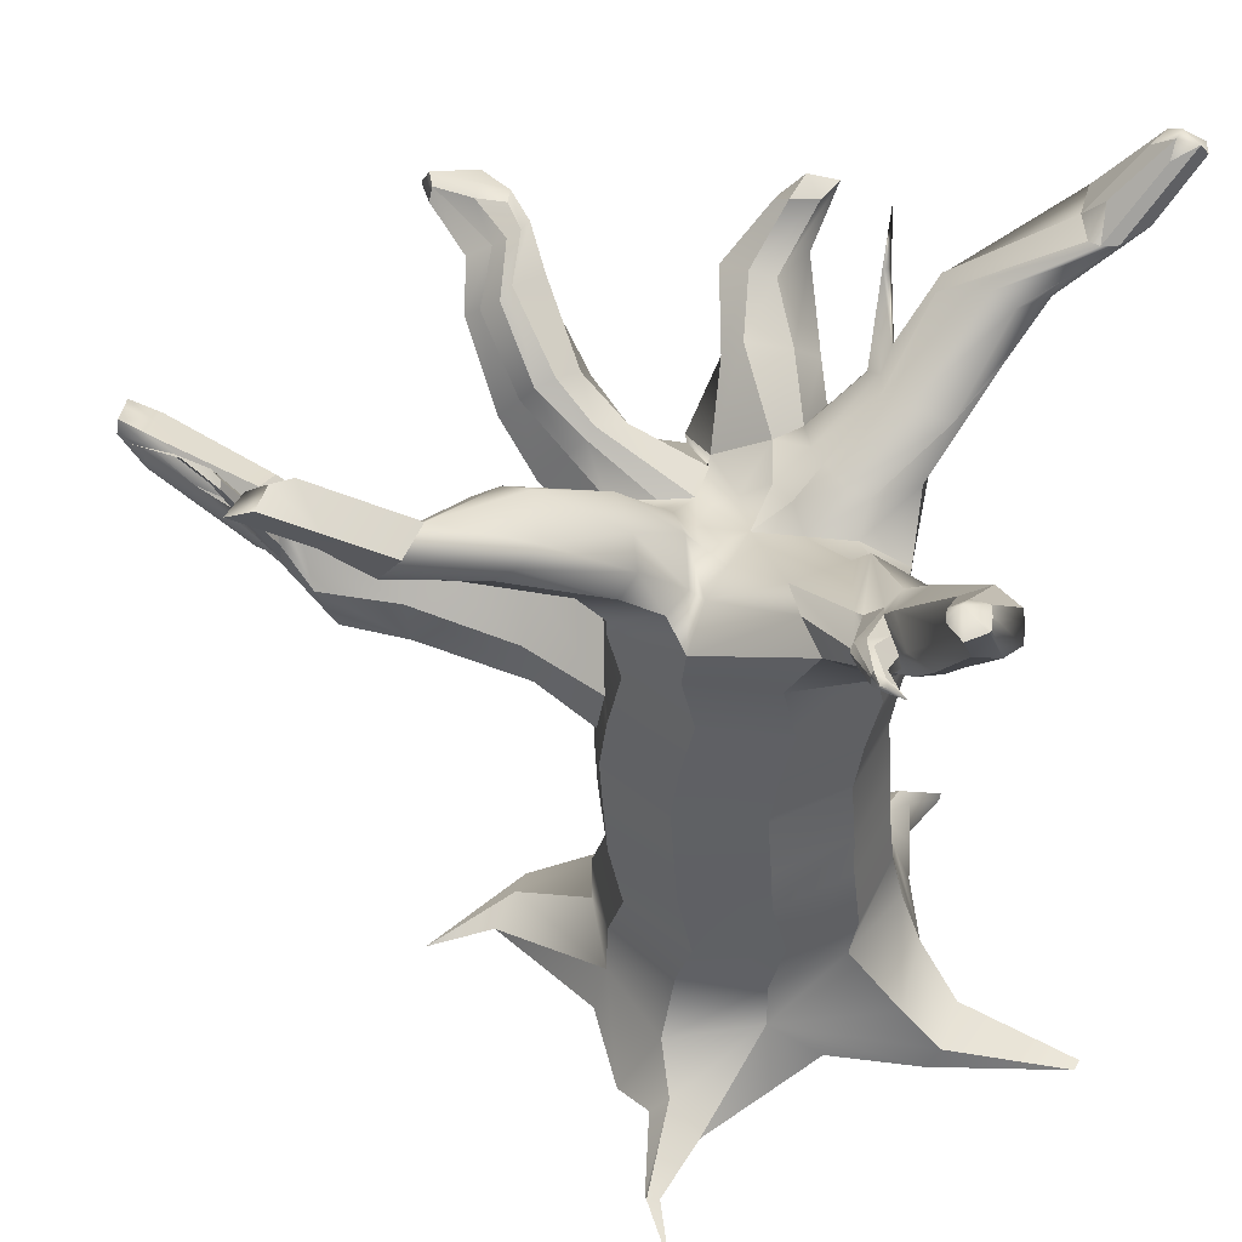
<metadata>
{"format":"obj","ext":"obj","renderer":"f3d","projection":"perspective","resolution":1024,"background":"white","views":[{"elev":44.7,"azim":-64.6,"up":"+Y"}]}
</metadata>
<code>
g default
v 26.97 0 -19.59
v 10.3 0 -31.7
v -10.3 0 -31.7
v -26.97 0 -19.59
v -33.33 0 2e-06
v -26.97 0 19.59
v -10.3 0 31.7
v 10.3 0 31.7
v 26.97 0 19.59
v 33.33 0 0
v 53.93 0 -39.19
v 20.6 0 -63.4
v -20.6 0 -63.4
v -53.93 -4.672 -39.19
v -66.67 -2.302 4e-06
v -53.93 0 39.19
v -20.6 0 63.4
v 20.6 0 63.4
v 53.93 0 39.19
v 66.67 0 0
v 206.7 0 -138.2
v 103.9 0 -135.4
v -90.85 0 -195.8
v -55.68 0 -159.5
v -254.4 -2.134 68.09
v -158.1 0 45.57
v 2.326 0 251.5
v 11.72 0 251.5
v 194 0 79.45
v 127.6 0 -58.6
v 111.5 32.99 -95.51
v 30.9 40 -86.8
v -30.9 40 -95.11
v -83.67 40 -58.78
v -121.6 40 6e-06
v -80.9 40 58.78
v -30.9 40 136.1
v 30.9 40 125.1
v 194 5.879 79.45
v 91.67 40 0
v 80.9 80 -58.78
v 30.9 80 -88.97
v -30.9 80 -95.11
v -80.9 80 -58.78
v -100 80 6e-06
v -80.9 80 58.78
v -30.9 80 95.11
v 30.9 80 109.1
v 80.9 80 58.78
v 100 80 0
v 75.53 120 -44.74
v 25.53 120 -74.31
v -36.28 120 -81.07
v -86.28 120 -44.74
v -105.4 120 14.03
v -77.88 120 68.78
v -36.28 120 102.8
v 25.53 120 102
v 75.53 120 72.81
v 94.62 120 14.03
v 80.9 160 -58.78
v 30.9 160 -87.04
v -30.9 160 -90
v -80.9 160 -58.78
v -100 160 6e-06
v -80.9 160 58.78
v -30.9 160 95.11
v 30.9 160 95.11
v 80.9 160 58.78
v 100 160 0
v 75.63 200 -58.78
v 25.63 200 -95.11
v -25.53 200 -95.11
v -86.17 200 -58.78
v -105.3 200 6e-06
v -86.17 200 58.78
v -36.17 200 95.11
v 25.63 200 95.11
v 66.17 200 58.78
v 94.73 200 0
v 80.9 240 -64.44
v -80.9 240 -64.44
v -100 240 -5.657
v -80.9 240 53.12
v -30.9 240 89.45
v 30.9 240 89.45
v 71.76 240 53.12
v 100 240 -5.657
v 80.9 280 -58.78
v -80.9 280 -58.78
v -100 280 6e-06
v -80.9 280 58.78
v -30.9 280 95.11
v 30.9 280 95.11
v 80.9 280 58.78
v 100 280 0
v 85.57 320 -50.83
v 35.57 320 -84.45
v -26.24 320 -87.15
v -76.24 320 -50.83
v -95.33 320 7.954
v -76.24 320 66.73
v -26.24 320 103.1
v 35.57 320 103.1
v 85.57 320 66.73
v 104.7 320 7.954
v 80.9 360 -58.78
v -30.9 360 -95.11
v -80.9 360 -58.78
v -100 360 6e-06
v -80.9 360 58.78
v -30.9 360 95.11
v 30.9 360 95.11
v 90.2 360 58.78
v 113.6 360 0
v 73.64 391.7 -77.3
v -186.8 485.1 -156.1
v -217.5 493.3 -134.7
v -92.71 376.7 6e-06
v -98.86 418.6 88.27
v -30.9 399 109.8
v 30.9 382.2 95.11
v 116.4 379.7 58.78
v 121.8 369.1 -4.794
v 53.93 400 -50.92
v -176.5 505.9 -126.2
v -209.8 505.9 -122.8
v -66.67 400 4e-06
v -85.15 432.3 68.68
v -18.88 411.1 102.1
v 20.6 400 63.4
v 60.41 422.2 -12.27
v 26.97 400 -19.59
v 10.3 400 -31.7
v -10.3 400 -31.7
v -26.97 400 -19.59
v -33.33 400 2e-06
v -58.18 427.6 49.08
v -10.3 413.3 70.35
v 10.3 400 31.7
v 33.33 412.4 0
v 0 0 0
v 0 400 0
v 169.3 0 -111
v 169.1 13.04 -96.4
v 181 0 -84.52
v 180 0 -86.88
v 22.52 0 -111.1
v -89.93 1.223 -65.54
v -0.4938 0 -162.6
v -26.22 0 -135.6
v -30.9 16.13 -155.2
v -145.5 1.75 -21.27
v -58.93 0 92.76
v -147.6 15.31 18.34
v -152.1 0 5.648
v -130.2 0 30.81
v -211.7 -2.369 41.34
v -218.7 2.288 34.79
v -212.8 -2.527 31.03
v -207.5 -2.65 33.89
v 59.49 80 91.89
v 120.8 28.43 82.73
v 119.7 0 84.38
v 11.77 15.21 161.9
v -30.9 14.56 166.8
v -38.79 0 158.6
v -27.41 0 143.4
v 8.256 0 136
v 24.65 0 146.1
v 87.09 80 39.74
v 91.89 40 18.57
v 101.1 0 7.953
v 41.77 0 119.4
v 88.95 55.22 82.4
v 85.43 32.99 95.79
v 82.42 0 96.54
v 57.51 0 75.53
v 119.3 46.7 58.78
v 142.2 5.399 34.82
v 149.9 32.29 45.37
v 158.2 34.78 58.78
v 155.8 28.43 68.29
v 149.8 2.813 71.37
v 139.1 0 52.54
v 32.86 296.8 -90.63
v 60.72 280 -73.44
v 52.68 240 -81.72
v 29.57 229.9 -95.07
v -27.74 216.5 -93.62
v -53.33 240 -79.36
v -59.81 280 -70.37
v 52.68 240 -81.72
v 29.57 229.9 -95.07
v -27.74 216.5 -93.62
v -53.33 240 -79.36
v 60.72 280 -73.44
v -59.81 280 -70.37
v 32.86 296.8 -90.63
v -26.24 320 -87.15
v -36.01 333.5 -318.7
v -46.12 328.2 -315.3
v -48.74 374 -416.2
v -71.22 321.2 -313.9
v -67.24 374.8 -412.4
v -82.42 333.5 -299.6
v -36.67 353.1 -327.4
v -47.59 390.4 -416.8
v -66.74 389.6 -412.2
v -44.68 363.2 -310.9
v -70.56 375.4 -307.4
v -21.09 321.6 -142.1
v 26.61 301.2 -144.6
v 49.1 286.4 -155.5
v 42.61 251.2 -153.2
v 23.96 242.3 -142.2
v -22.3 230.4 -125.7
v -42.96 251.2 -129.7
v -48.19 286.4 -134.8
v 20.13 300.6 -224.2
v 1.724 315.4 -220.3
v -37.31 335.8 -230.4
v -59.49 300.6 -213.7
v -55.21 265.4 -211.5
v -38.31 256.2 -211.2
v 5.811 256.5 -201.4
v 14.81 278.1 -206.8
v -27.56 322.1 -263.8
v -45.97 336.9 -268.8
v -85.01 357.3 -269.8
v -92.3 322.1 -258.9
v -81.64 286.8 -250.2
v -64.74 277.7 -250.8
v -48.14 285.3 -251.9
v -32.88 303.7 -260.6
v -68.72 319.3 -303.4
v -80.73 325 -290.6
v -87.73 348.5 -284.8
v -72.68 369 -294
v -42.9 356.7 -300.5
v -32.44 333 -286.5
v -33.98 325.3 -294.7
v -45.32 322 -307.5
v -82.49 330.9 -289.1
v -83.43 342.4 -303.3
v -80.85 368.6 -348.9
v -80.26 361.6 -296.3
v -81.38 357.1 -288.7
v -109.3 398.5 -308.6
v -111 408 -315.9
v -112.2 407 -307.9
v -151.6 463.3 -341.1
v -105.3 413.4 -315.6
v -107.9 417.4 -315.8
v -110.1 413 -308.1
v -122.7 433.9 -326.4
v -122.9 433.9 -329.6
v -123.1 435.6 -330.8
v -123.7 436.7 -330.8
v -84.39 356.5 -300.4
v -85.19 343.1 -299.6
v -81.77 362.3 -297.8
v -56.88 392.3 -413
v -58.71 371.4 -413.9
v -45.54 381.8 -415.6
v -57.83 381.5 -413.4
v -71.49 381.1 -411
v -45.66 362.5 -394.9
v -43.52 363.4 -395.1
v -72.31 360.7 -391.2
v -74.48 364.1 -390.5
v -43.25 382.2 -392.8
v -73.97 383.9 -388.2
v -45.35 385.8 -392.1
v -70.27 388.7 -388.2
v -56.33 387.1 -390.4
v -74.26 372.8 -389.5
v -58.18 361.7 -393.2
v -43.38 373 -393.9
v -126.9 458.3 154.6
v -101.8 458.3 169.4
v -53.66 458.3 140.6
v -63.85 458.3 122.5
v -117.6 458.3 168.7
v -71.45 389.2 117.6
v -48.47 360 82.34
v -71.02 437.8 148.3
v -72.93 458.3 164.7
v -152.2 528 184.4
v -118.9 528 208.6
v -108.6 528 188.5
v -125.2 528 174
v -165.9 528 196.7
v -159.6 528 212.2
v -146 528 218.7
v -130.2 528 214
v -87.99 418.4 135.9
v -110.7 434.7 116.3
v -108.1 443 110.2
v -87.24 451.9 101.8
v -37.56 451.7 92.04
v -42.67 443 137.9
v 215.2 539.6 167.4
v 241.4 543.1 168.3
v 191.5 537.3 155.5
v 246.5 547.6 138.4
v 229.2 546.8 121.9
v 203.7 557.9 140.7
v 185.5 537.7 145.4
v 207.4 540.4 124.8
v 183.5 540.4 137.6
v 137.7 463.4 105.4
v 171.4 455.6 92.72
v 172.5 441.7 42.36
v 141.8 511.5 23.55
v 138.2 513.1 24.02
v 98.23 453.6 44.15
v 92.93 451.3 63.12
v 96.95 445.4 91.38
v 179.2 495.2 120.8
v 197.4 477.3 88.77
v 195.1 473.8 61.7
v 181.8 491.6 53.07
v 168.5 497.9 52.42
v 153.6 493.9 54.4
v 153 505.1 87.27
v 152.1 500.2 106.8
v 26.99 409.7 16.35
v 46.4 429.3 28.12
v 36.61 424.7 46.14
v 40.74 416.7 61.44
v 74.04 410.5 83.38
v 141.9 414.1 68.46
v 149.1 413.8 25.27
v 85.46 417.7 -1.321
v 56.66 429.4 15.34
v 238.4 585.1 189.9
v 244.9 588.7 185.9
v 237 598.7 172.4
v 233.3 593.7 185.7
v 250.1 583.4 165.7
v 243.2 592.4 162.3
v 229.7 596.2 171.1
v 223.6 583.3 170.8
v 230.6 586 155.2
v 144.8 509.5 27.68
v 141.5 512.2 26.41
v 129.2 463.7 37.09
v 128.4 453.7 39.82
v 131.7 441.9 26.49
v 125.8 441.5 23.76
v 119.4 445.9 25.74
v 114 451.9 36.48
v 170.1 538.9 16.29
v -30.9 372.8 -91.4
v -80.26 369.7 -58.78
v -88.84 400 -15.71
v -62.58 400 -12.57
v -37.04 418.7 -26.91
v -14.68 410.2 -45.19
v -10.14 400 -63.4
v -18.17 400 -87.3
v -159 458 -93.33
v -159.1 473.2 -78.51
v -105.8 486 -92.81
v -134.1 473.1 -74.17
v -125.9 449.4 -126.6
v -161.4 450.7 -116.9
v -105 479.4 -114.5
v -111.4 470.1 -130.8
v -79.4 414.8 -83.53
v -113.3 416.1 -63.52
v -59.28 441 -69.41
v -60.15 434.1 -90.47
v -111.8 425.6 -35.24
v -95.05 435.1 -31.1
v -62.08 459.9 -62.23
v -85.39 455.5 -38.99
v -235.8 547 -186.2
v -270.1 559.7 -196.5
v -247.1 559.7 -196.6
v -258.8 559.7 -183.8
v -236.5 559.7 -188
v -223.9 520 -186.5
v -234.8 520.6 -161.9
v -243.1 542.5 -152.7
v -219.9 553.6 -181
v -104.6 480.8 131.3
v -130.7 478.9 149.6
v -138 478.3 168.8
v -124.7 474.6 180.2
v -110.9 473 179.8
v -86.42 474.7 176.3
v -76.27 482.5 164.2
v -82.31 487.1 144.9
v -90.92 455 108.4
v -116.6 452.5 125.7
v -124.4 458.3 145
v -127.3 471 144
v -99.86 469.9 123.7
v -82.74 458.3 118.2
v -113.6 470.4 133.9
v -107 453.5 119.2
v -165.7 480.4 150.7
v -166.7 482.6 157.7
v -170.8 485.6 165.5
v -167.7 485.9 153.2
v -162.6 478.5 141.2
v -159.1 483.2 139.7
v -159.2 481.1 139.7
v -166.8 485.3 147.5
v -159.6 485.4 148.2
v -166.3 486.1 159
v -158 486 140.3
v -146.5 468.9 129.3
v -151.2 475.7 144.9
v -142.6 470.5 123.9
v -136 479.1 119.9
v -138.5 472.9 118.9
v -140.2 486.2 133.2
v -149.1 480.6 145.6
v -136.1 484.8 127.3
v -163.2 566.5 191.6
v -178.8 576.4 192.3
v -162.2 566.5 203.3
v -182.2 566.5 209.8
v -180 566.5 210.3
v -174.6 566.5 183.3
v -194.4 566.5 200.1
v -185 566.5 186.7
v -170 566.5 207
v 57.93 360 -78.68
v 69.22 389.1 -73.65
v 43.43 400 -46.81
v 13.87 400 -42.68
v 1.755 400 -63.4
v -10.37 400 -92.82
v -13.04 360 -95.11
v 102.7 495.1 -253
v 112 499.8 -247.2
v 102.5 506.7 -276.5
v 118.7 516.7 -242.2
v 102.5 516.7 -270.3
v 107.8 516.7 -215.4
v 99.81 521.8 -232
v 95.36 516.7 -211.2
v 90.27 516.7 -232
v 89.78 516.7 -261.4
v 88.48 504.6 -263.7
v 60.14 462 -215.8
v 82.09 461.5 -200.6
v 77.17 475.4 -177.5
v 73.1 489.2 -174.2
v 46.69 495.1 -183.9
v 35.87 489.1 -187.1
v 34.84 478.2 -200.8
v 37.59 468 -213.5
v 35.12 400.6 -175.1
v 69.47 415.9 -154.8
v 57.65 431.3 -135.4
v 40.39 447.9 -134.1
v 20.59 455.5 -141.6
v 12.49 449 -152.3
v 11.71 436.6 -162.6
v 9.648 419.8 -177.3
v 37.25 352.4 -145.2
v 55.19 371.6 -119.7
v 57.6 391.3 -110
v 45.12 413.3 -104.3
v 15.55 431.2 -112.9
v 9.302 423.5 -115.7
v 9.342 406.5 -128.8
v 2.574 383.5 -147.4
v 91.41 472.5 -221.6
v 98.96 487.5 -219.3
v 105.6 499.7 -203.7
v 94.72 507.9 -195.5
v 82.28 509.6 -195.3
v 77.19 503.9 -203
v 76.7 495.4 -213.2
v 67.66 488.2 -227.3
v 122 407.2 -0.4524
v 203.3 506.6 -51.71
v 194.7 502.6 -67.68
v 197.9 520.8 -52.14
v 214.9 509.4 -35.32
v 176.6 510.8 -64.97
v 171.3 519.3 -52.19
v 190.7 510.2 -38.45
v 136.5 419.5 -34.32
v 114.5 427.9 -61.39
v 137.5 430.6 -12.26
v 96.32 444.3 -63.63
v 99.14 458.5 -49.94
v 109.9 454.6 -19.92
v 193.9 460.2 -71.64
v 166.4 464.6 -81.94
v 187.9 468.4 -43.09
v 146.2 473 -88.08
v 145.9 475.7 -67.45
v 150 472.4 -49.79
g pCylinder1
f 1 2 12 11
f 2 3 13 12
f 3 4 14 13
f 4 5 15 14
f 5 6 16 15
f 6 7 17 16
f 7 8 18 17
f 8 9 19 18
f 9 10 20 19
f 10 1 11 20
f 147 144 21
f 12 148 22
f 151 24 23
f 14 149 24
f 161 158 25
f 167 168 27
f 168 169 28 27
f 184 185 29
f 173 20 30
f 146 147 21
f 21 144 145
f 152 150 23
f 23 24 152
f 24 149 34
f 25 158 159
f 166 167 27
f 27 28 165 166
f 183 184 29 39
f 172 173 30 40
f 30 31 40
g textureEditorIsolateSelectSet pCylinder1
f 31 32 42 41
f 32 33 43 42
f 33 34 44 43
f 34 35 45 44
f 35 36 46 45
f 36 37 47 46
f 37 38 48 47
g pCylinder1
f 49 175 179
g textureEditorIsolateSelectSet pCylinder1
f 171 172 40 50
f 40 31 41 50
f 41 42 52 51
f 42 43 53 52
f 43 44 54 53
f 44 45 55 54
f 45 46 56 55
f 46 47 57 56
f 47 48 58 57
f 58 162 49 59
f 49 171 50 60 59
f 50 41 51 60
g pCylinder1
f 51 52 62 61
f 52 53 63 62
f 53 54 64 63
f 54 55 65 64
f 55 56 66 65
f 56 57 67 66
f 57 58 68 67
f 58 59 69 68
f 59 60 70 69
f 60 51 61 70
f 61 62 72 71
f 62 63 73 72
f 63 64 74 73
f 64 65 75 74
f 65 66 76 75
f 66 67 77 76
f 67 68 78 77
f 68 69 79 78
f 69 70 80 79
f 70 61 71 80
f 201 202 268 269
f 202 204 270 278 268
f 204 206 271 270
f 74 75 83 82
f 75 76 84 83
f 76 77 85 84
f 77 78 86 85
f 78 79 87 86
f 79 80 88 87
f 80 71 81 88
f 207 201 269 279 272
f 263 266 267 209
f 267 277 273 209
f 82 83 91 90
f 83 84 92 91
f 84 85 93 92
f 85 86 94 93
f 86 87 95 94
f 87 88 96 95
f 88 81 89 96
f 210 207 272 274
f 208 263 276 274
f 209 273 275
f 90 91 101 100
f 91 92 102 101
f 92 93 103 102
f 93 94 104 103
f 94 95 105 104
f 95 96 106 105
f 96 89 97 106
g textureEditorIsolateSelectSet pCylinder1
f 97 98 432 107
f 98 99 108 438
g pCylinder1
f 99 100 109 108
f 100 101 110 109
f 101 102 111 110
f 102 103 112 286 111
f 103 104 113 112
f 104 105 114 113
f 105 106 115 114
f 106 97 107 115
g textureEditorIsolateSelectSet pCylinder1
f 107 432 433 116
f 362 355 371 374
f 355 356 372 371
f 356 357 375 372
g pCylinder1
f 110 111 120 119
g textureEditorIsolateSelectSet pCylinder1
f 285 286 112 121
g pCylinder1
f 112 113 122 121
f 113 114 123 122
f 114 115 124 123
g textureEditorIsolateSelectSet pCylinder1
f 115 107 116 124
f 116 433 434 125
f 361 362 374 373
g pCylinder1
f 379 380 381
f 118 363 364 127
g textureEditorIsolateSelectSet pCylinder1
f 119 120 129 128
f 121 122 131 130
g pCylinder1
f 337 338 339 340
f 338 341 342 339
f 483 484 485
g textureEditorIsolateSelectSet pCylinder1
f 125 434 435 134 133
f 360 361 373 377
g pCylinder1
f 126 127 366 365
f 127 364 366
g textureEditorIsolateSelectSet pCylinder1
f 128 129 138 137
g pCylinder1
f 423 424 425
g textureEditorIsolateSelectSet pCylinder1
f 130 131 140 139
g pCylinder1
f 340 339 343 344
f 339 342 345 343
g textureEditorIsolateSelectSet pCylinder1
f 132 125 133 141
g pCylinder1
f 2 1 142
f 3 2 142
f 4 3 142
f 5 4 142
f 6 5 142
f 7 6 142
f 8 7 142
f 9 8 142
f 10 9 142
f 1 10 142
f 133 134 143
f 134 135 143
f 135 136 143
f 136 137 143
f 137 138 143
g textureEditorIsolateSelectSet pCylinder1
f 138 139 143
g pCylinder1
f 139 140 143
f 309 308 311
f 308 310 311
f 141 133 143
f 145 146 21
f 145 144 22 32 31
f 30 146 145 31
f 20 11 147 146 30
f 11 12 22 144 147
f 22 148 32
f 150 151 23
f 160 161 25
f 159 160 25
f 12 13 151 150 148
f 13 14 24 151
f 152 24 34 33
f 32 148 150 152 33
f 34 149 153 35
f 14 15 153 149
f 26 154 36
f 16 154 26
f 155 26 36 35
f 35 153 156 155
f 153 15 157 156
f 15 16 26 157
f 159 158 26 155
f 155 156 160 159
f 156 157 161 160
f 157 26 158 161
g textureEditorIsolateSelectSet pCylinder1
f 48 162 58
g pCylinder1
f 175 176 163
f 28 170 165
f 169 170 28
f 166 165 38 37
f 36 154 167 166 37
f 16 17 168 167 154
f 17 18 169 168
f 177 178 164
f 176 177 164 163
g textureEditorIsolateSelectSet pCylinder1
f 179 172 171 49
g pCylinder1
f 29 180 181 39
f 185 180 29
f 165 170 174 38
f 18 174 170 169
g textureEditorIsolateSelectSet pCylinder1
f 162 175 49
f 38 176 175 162 48
g pCylinder1
f 38 174 177 176
f 18 178 177 174
f 182 183 39
f 39 181 182
f 181 180 173 172
f 182 181 172 179
f 179 175 163 183 182
f 163 164 184 183
f 18 19 185 184 164 178
f 19 20 173 180 185
g textureEditorIsolateSelectSet pCylinder1
f 186 99 98
f 89 187 186 98 97
f 81 188 187 89
f 71 72 189 188 81
f 72 73 190 189
f 73 74 82 191 190
f 192 191 82 90
f 99 192 90 100
f 188 189 194 193
f 189 190 195 194
f 190 191 196 195
f 187 188 193 197
f 191 192 198 196
f 186 187 197 199
f 99 186 199 200
f 192 99 200 198
g pCylinder1
f 215 216 226 227
f 216 217 225 226
f 217 218 224 225
f 214 215 227 220
f 218 219 223 224
f 213 214 220 221
f 212 213 221 222
f 219 212 222 223
f 200 199 213 212
f 199 197 214 213
f 197 193 215 214
f 193 194 216 215
f 194 195 217 216
f 195 196 218 217
f 196 198 219 218
f 198 200 212 219
f 221 220 228 229
f 222 221 229 230
f 223 222 230 231
f 224 223 231 232
f 225 224 232 233
f 226 225 233 234
f 227 226 234 235
f 220 227 235 228
f 240 241 207 210
f 239 240 210 211
f 247 248 239 211
f 237 244 245 206
f 236 237 206 204
f 243 236 204 202
f 242 243 202 201
f 241 242 201 207
f 233 232 237 236
f 232 231 238 244 237
f 231 230 239 248 238
f 230 229 240 239
f 229 228 241 240
f 228 235 242 241
f 235 234 243 242
f 234 233 236 243
f 250 251 256 257
f 253 250 257 258
f 254 253 258 259
f 251 255 254 259 256
f 261 244 249 250
f 244 238 251 249
f 260 261 250 253
f 247 246 260 262
f 238 248 255 251
f 248 247 262
f 250 249 251
f 257 256 252
f 258 257 252
f 259 258 252
f 256 259 252
f 246 245 261 260
f 245 244 261
f 262 260 253 254
f 248 262 254 255
f 265 266 263 208
f 203 264 266 265
f 267 266 264 205
f 269 268 203
f 264 278 270 205
f 270 271 205
f 265 279 269 203
f 273 277 271 206 245 246
f 274 272 208
f 274 276 275 211 210
f 275 273 246 247 211
f 276 263 209 275
f 205 271 277 267
f 268 278 264 203
f 272 279 265 208
f 287 288 281
g textureEditorIsolateSelectSet pCylinder1
f 129 120 298 299
f 130 139 301 302
f 139 138 300 301
f 138 129 299 300
f 120 285 297 298
f 111 286 285 120
f 287 297 285 121
f 121 130 302 287
g pCylinder1
f 424 426 427
f 394 395 291 290
f 395 388 292 291
f 388 389 289 292
f 390 391 294 293
f 391 392 295 294
f 392 393 296 295
f 393 394 290 296
f 389 390 293 289
f 284 297 287 281
f 298 297 284 280
f 404 405 406
f 407 408 404 406
f 409 410 411
f 302 301 283 282
f 287 302 282 288
f 312 313 321 320
f 319 312 320 327
f 313 314 322 321
f 349 350 315 346
f 318 319 327 326
f 346 347 348 349
f 317 318 326 325
f 316 353 348 347
g textureEditorIsolateSelectSet pCylinder1
f 332 333 313 312
f 333 334 314 313
g pCylinder1
f 350 351 315
f 351 352 316 315
f 141 143 328
f 143 140 328
g textureEditorIsolateSelectSet pCylinder1
f 330 331 319 318
f 331 332 312 319
g pCylinder1
f 320 321 304 303
f 327 320 303 305
f 321 322 306 304
f 322 323 307 306
f 326 327 305 309
f 323 324 310 307
f 325 326 309 311
f 324 325 311 310
g textureEditorIsolateSelectSet pCylinder1
f 329 330 318 317
g pCylinder1
f 352 353 316
g textureEditorIsolateSelectSet pCylinder1
f 328 140 330 329
f 140 131 331 330
f 131 122 332 331
f 122 123 333 332
f 123 124 334 333
g pCylinder1
f 483 485 486
g textureEditorIsolateSelectSet pCylinder1
f 132 141 336 335
f 141 328 329 336
g pCylinder1
f 485 484 487 488
f 489 486 485 488
f 303 304 338 337
f 305 303 337 340
f 304 306 341 338
f 306 307 342 341
f 308 309 344 343
f 309 305 340 344
f 307 310 345 342
f 310 308 343 345
f 315 354 346
f 349 348 324 323
f 314 350 349 323 322
g textureEditorIsolateSelectSet pCylinder1
f 334 335 351 350 314
f 335 336 352 351
f 336 329 317 353 352
g pCylinder1
f 348 353 317 325 324
f 315 316 354
f 354 316 347
f 346 354 347
g textureEditorIsolateSelectSet pCylinder1
f 108 109 356 355
f 109 110 119 357 356
f 358 357 119 128
f 359 358 128 137 136
f 360 359 136 135
f 435 436 361 360 135 134
f 436 437 362 361
f 437 438 108 355 362
g pCylinder1
f 382 381 380
f 383 381 382
f 379 381 383
f 370 367 117
f 367 368 118 117
f 368 363 118
f 369 370 117 126
f 364 363 375 376
f 365 369 126
f 365 366 378 377
f 366 364 376 378
f 374 371 367 370
f 371 372 368 367
f 372 375 363 368
f 373 374 370 369
f 377 373 369 365
g textureEditorIsolateSelectSet pCylinder1
f 376 375 357 358
f 377 378 359 360
f 378 376 358 359
g pCylinder1
f 117 118 385 384
f 118 127 386 385
f 127 126 387 386
f 126 117 384 387
f 384 385 380 379
f 385 386 382 380
f 386 387 383 382
f 387 384 379 383
f 412 407 406 413
f 406 405 413
f 280 284 391 390
f 284 281 392 391
f 281 288 393 392
f 288 282 394 393
f 282 283 395 394
f 414 409 411
f 428 424 423
f 429 424 430
f 429 426 424
f 424 427 431
f 430 424 428
f 300 299 397 403 396
f 299 298 280 398 397
f 399 398 280 390 389
f 400 402 399 389 388
f 283 401 400 388 395
f 301 300 396 401 283
f 411 407 412 414
f 410 408 407 411
f 397 398 416 415
f 403 397 415 417
f 401 396 419 418
f 399 402 420 421
f 398 399 421 416
f 400 401 418 422
f 402 400 422 420
f 396 403 417 419
f 415 416 405 404
f 417 415 404 408
f 418 419 410 409
f 421 420 412 413
f 416 421 413 405
f 422 418 409 414
f 420 422 414 412
f 419 417 408 410
f 290 291 423 425
f 294 295 427 426
f 291 292 428 423
f 289 293 429 430
f 293 294 426 429
f 295 296 431 427
f 296 290 425 431
f 292 289 430 428
f 424 431 425
f 440 439 441
f 442 440 441 443
f 444 442 443 445
f 446 444 445
f 445 447 446
f 443 448 447 445
f 441 449 448 443
f 439 449 441
g textureEditorIsolateSelectSet pCylinder1
f 432 98 466 467
f 433 432 467 468
f 434 433 468 469
f 435 434 469 470
f 436 435 470 471
f 437 436 471 472
f 438 437 472 473
f 98 438 473 466
g pCylinder1
f 451 450 474 475
f 452 451 475 476
f 453 452 476 477
f 454 453 477 478
f 455 454 478 479
f 456 455 479 480
f 457 456 480 481
f 450 457 481 474
f 459 458 450 451
f 460 459 451 452
f 461 460 452 453
f 462 461 453 454
f 463 462 454 455
f 464 463 455 456
f 465 464 456 457
f 458 465 457 450
f 467 466 458 459
f 468 467 459 460
f 469 468 460 461
f 470 469 461 462
f 471 470 462 463
f 472 471 463 464
f 473 472 464 465
f 466 473 465 458
f 475 474 439 440
f 476 475 440 442
f 477 476 442 444
f 478 477 444 446
f 479 478 446 447
f 480 479 447 448
f 481 480 448 449
f 474 481 449 439
g textureEditorIsolateSelectSet pCylinder1
f 334 482 335
f 124 482 334
f 124 116 491 490
f 482 124 490 492
g pCylinder1
f 116 125 493 491
g textureEditorIsolateSelectSet pCylinder1
f 125 132 494 493
f 335 482 492 495
f 132 335 495 494
g pCylinder1
f 490 491 497 496
f 492 490 496 498
f 491 493 499 497
f 493 494 500 499
f 495 492 498 501
f 494 495 501 500
f 496 497 484 483
f 498 496 483 486
f 497 499 487 484
f 499 500 488 487
f 501 498 486 489
f 500 501 489 488

</code>
